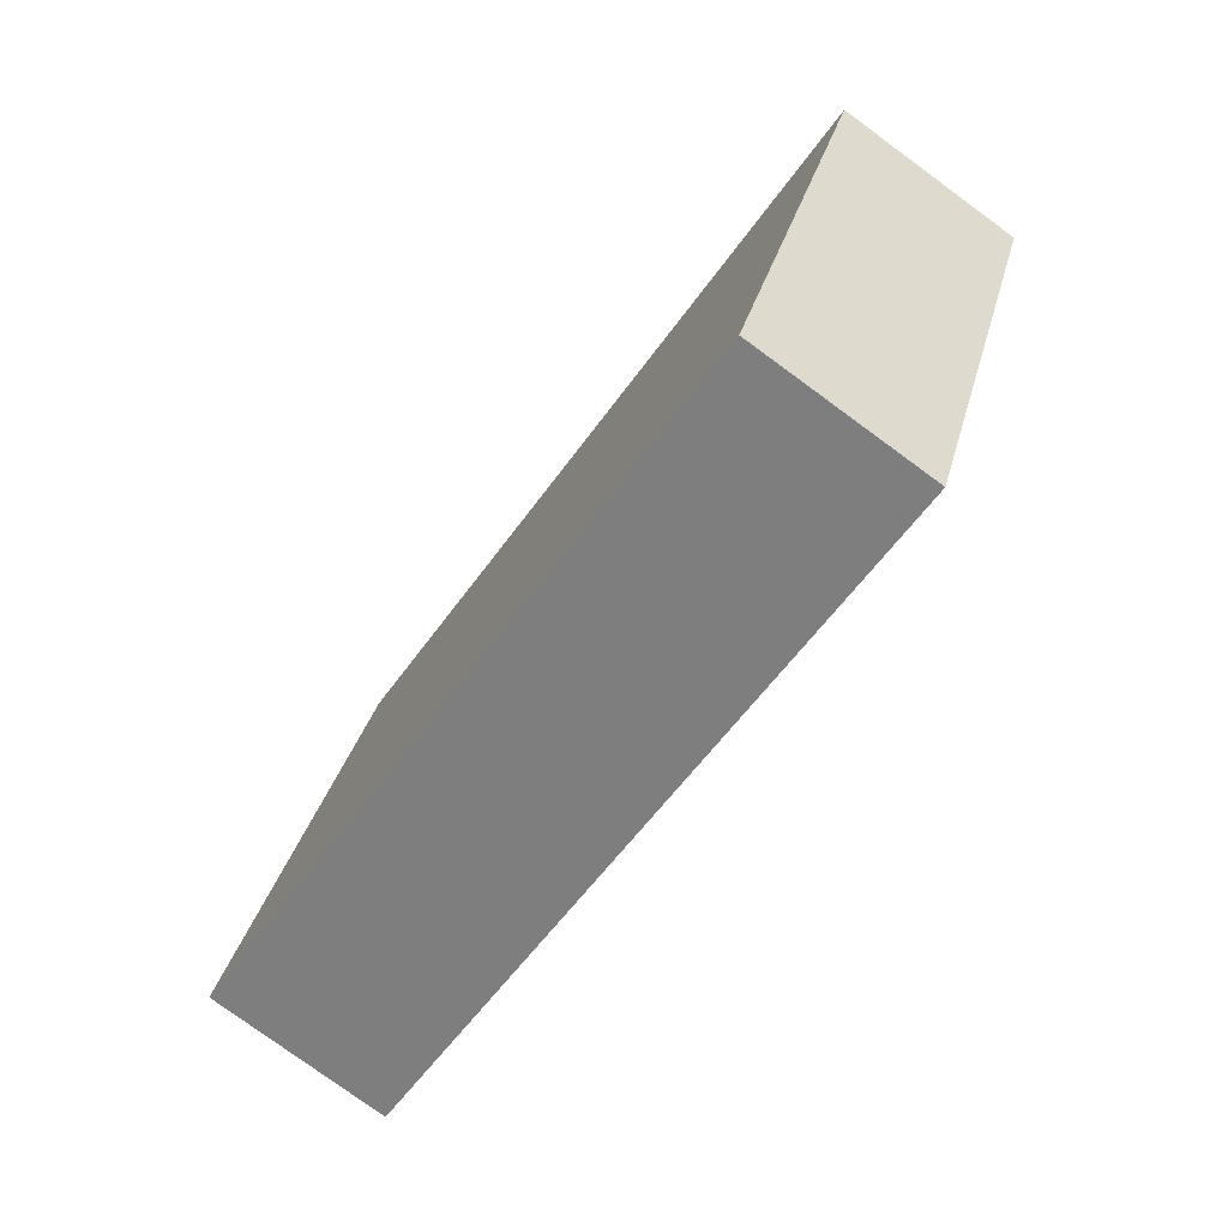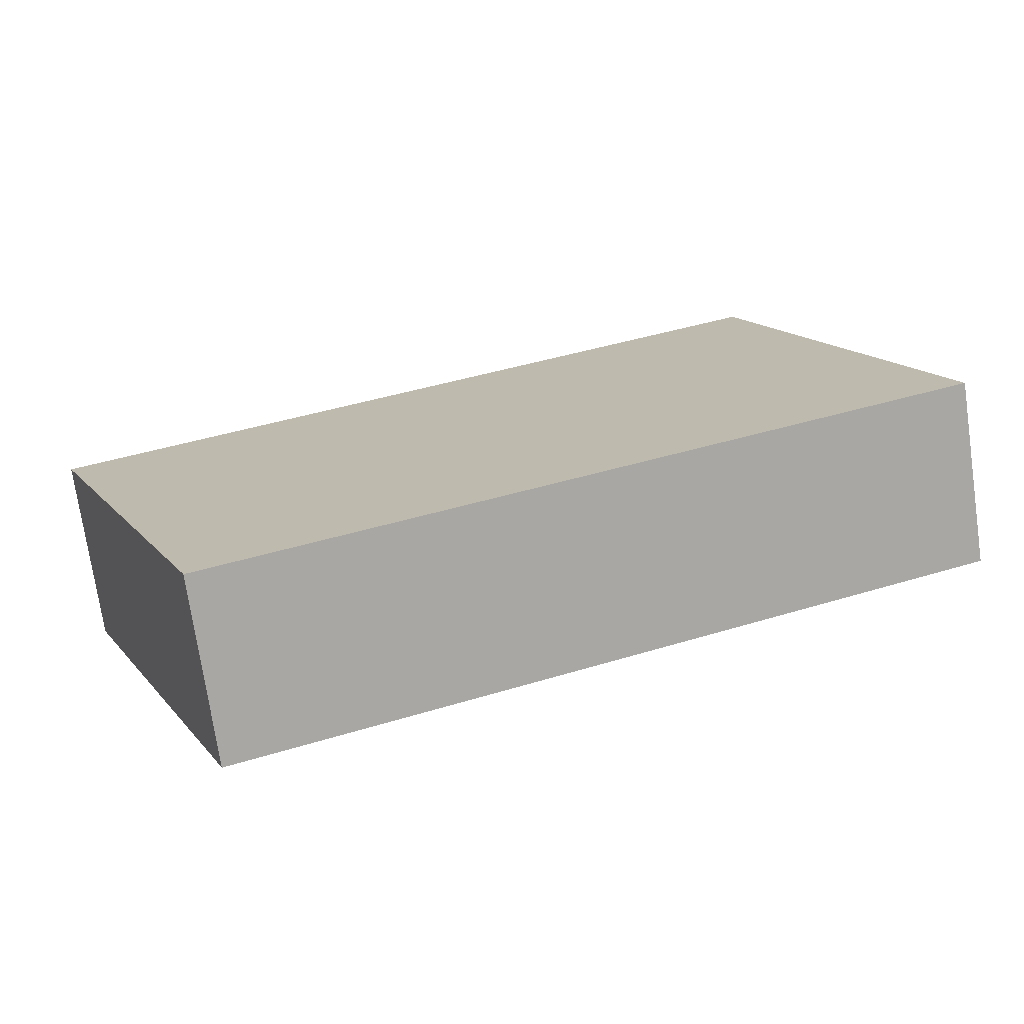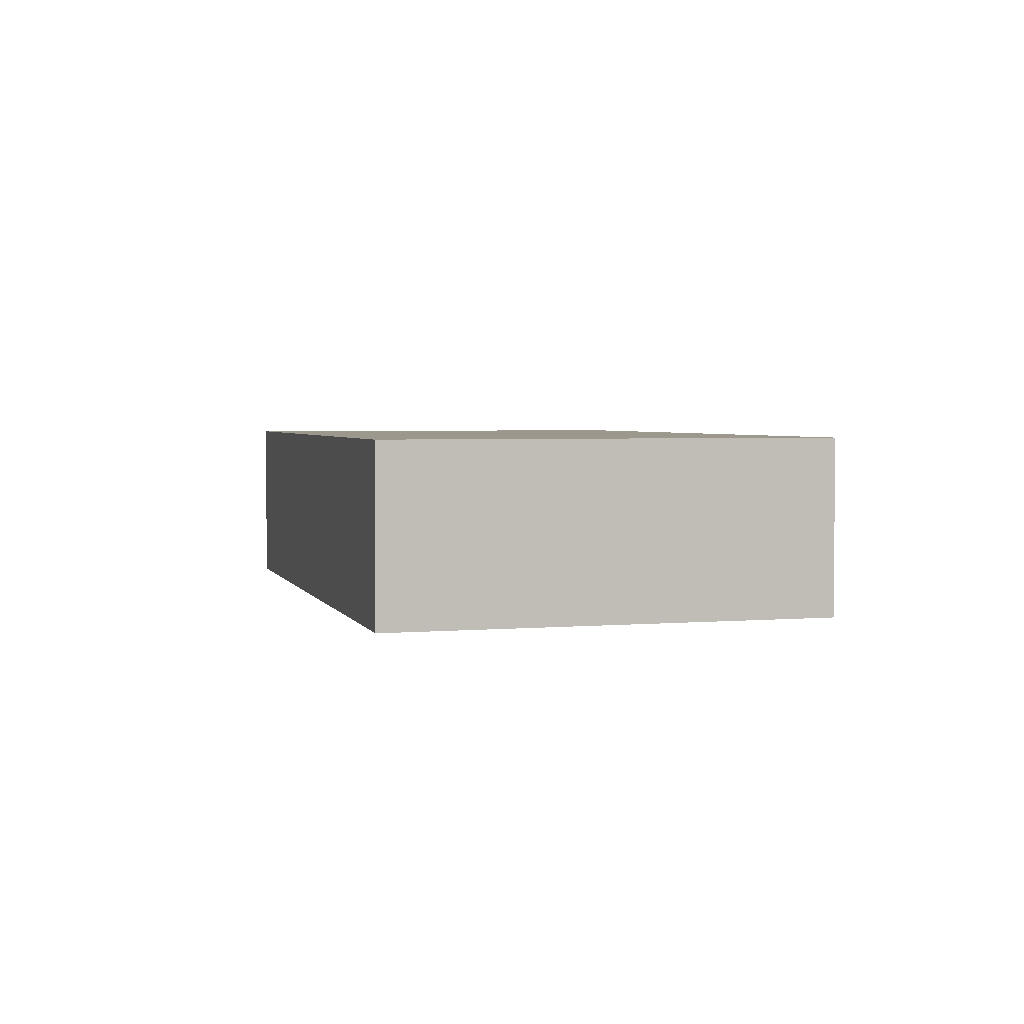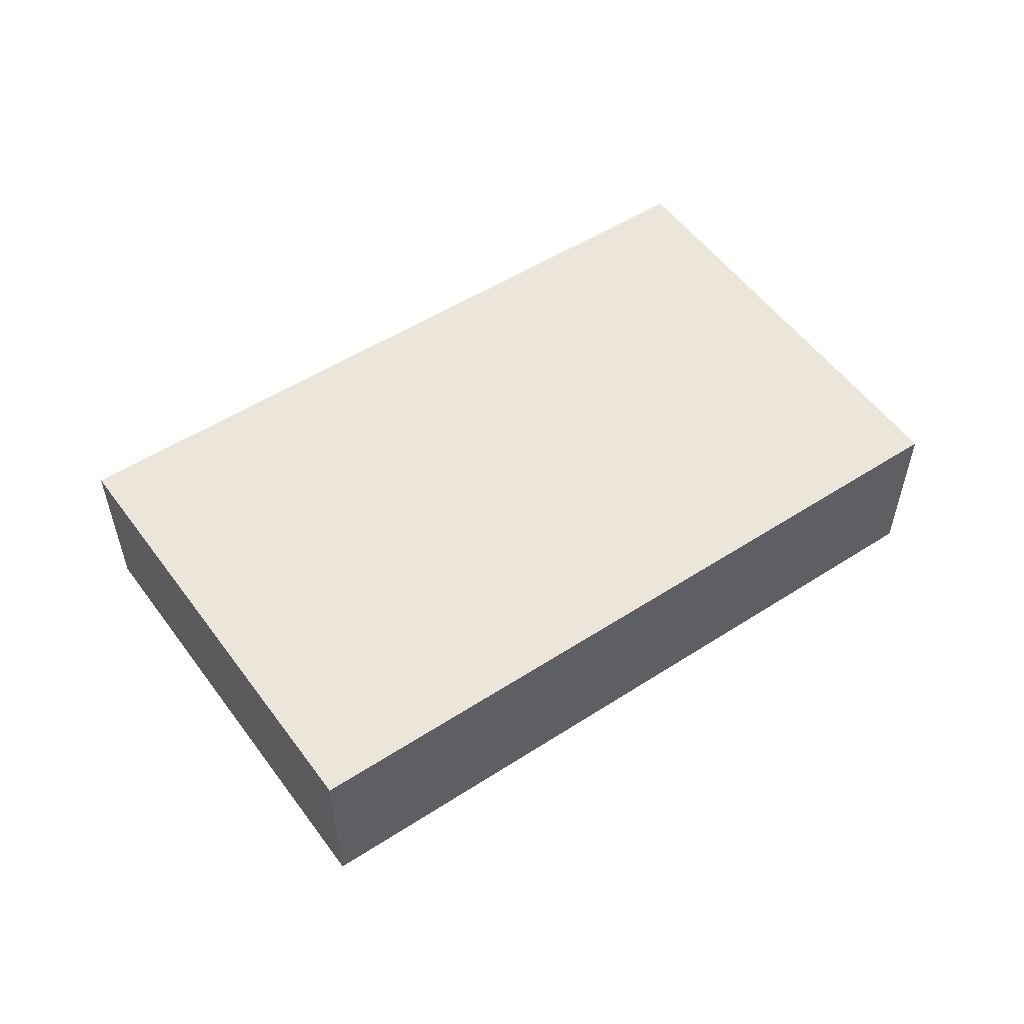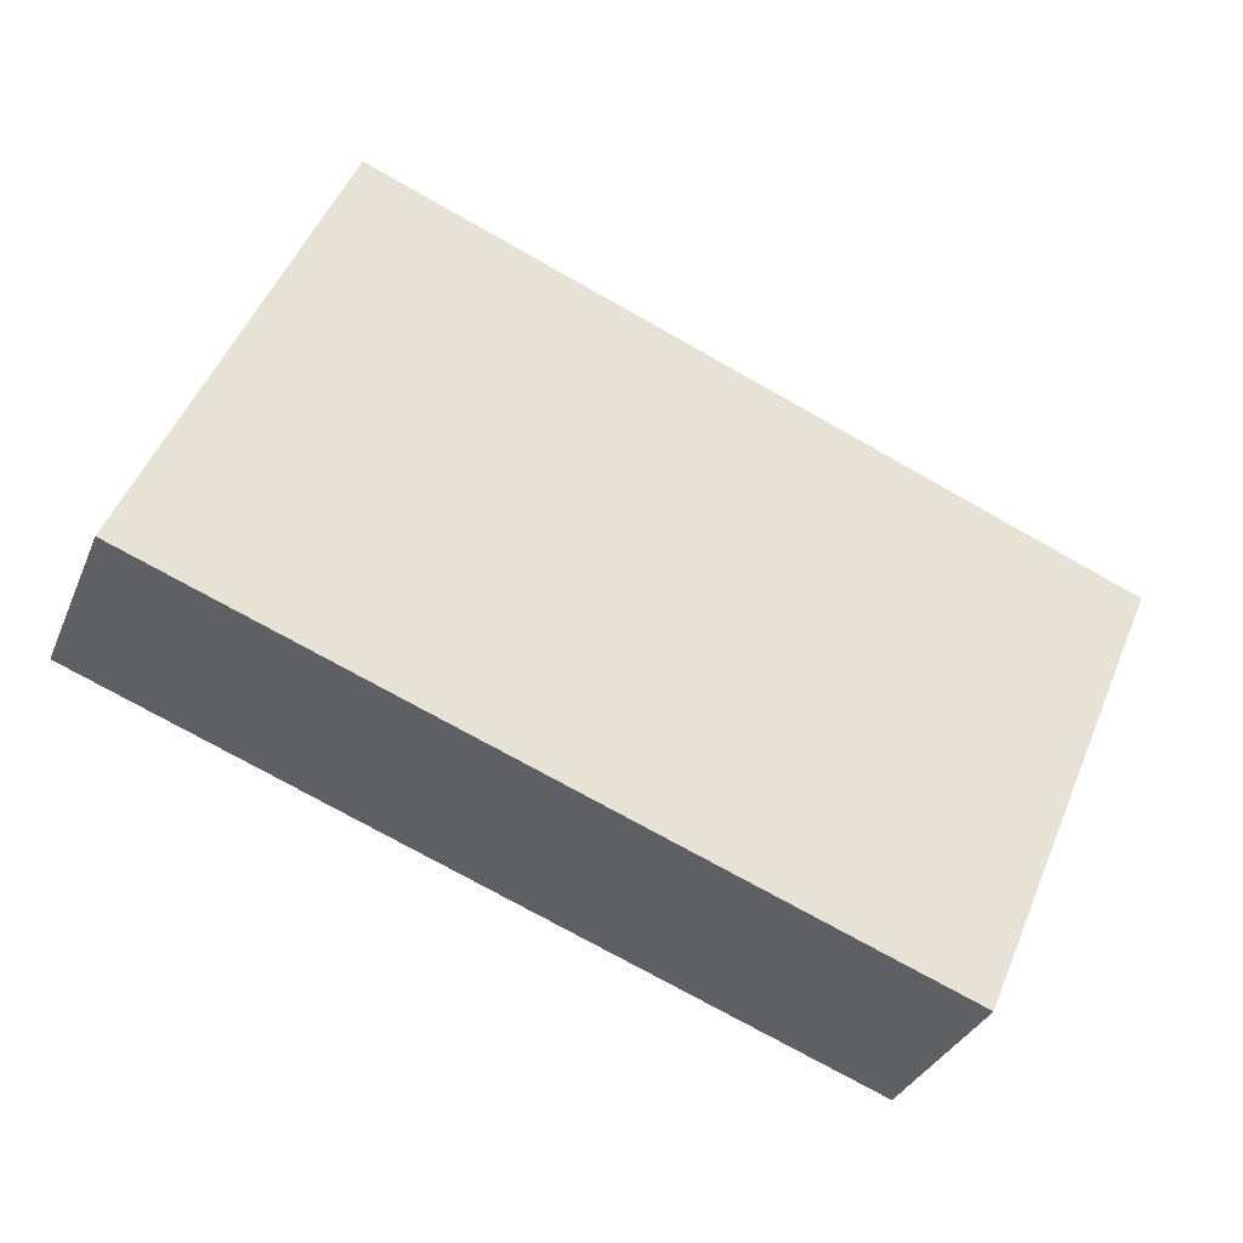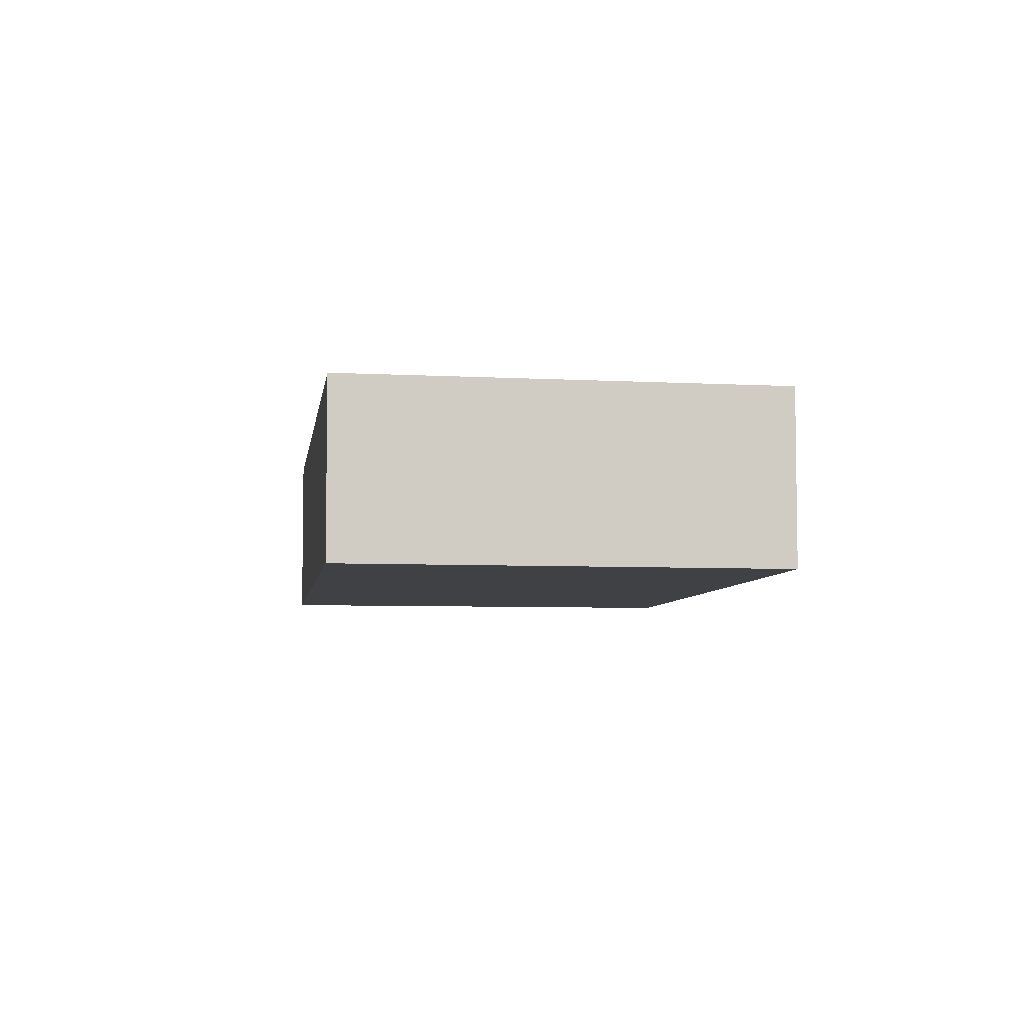
<metadata>
{"format":"obj","ext":"obj","renderer":"f3d","projection":"perspective","resolution":1024,"background":"white","views":[{"elev":-78.1,"azim":53.8,"up":"+Z"},{"elev":-73.2,"azim":-171.7,"up":"+Z"},{"elev":3.0,"azim":-84.5,"up":"+Y"},{"elev":55.2,"azim":-13.1,"up":"+Y"},{"elev":-33.4,"azim":-20.6,"up":"+Z"},{"elev":-5.7,"azim":103.3,"up":"+Y"}]}
</metadata>
<code>
v  1.492 1.485 3.578
v  5.926 1.485 -2.187
v  0 1.485 9.093e-17
v  7.324 1.485 1.326
v  7.407 1.485 1.294
v  7.407 -7.923e-17 1.294
v  7.324 -8.119e-17 1.326
v  1.492 -2.191e-16 3.578
v  5.926 1.339e-16 -2.187
v  0 0 0
g defaultobject
f 1 2 3
f 2 1 4
f 2 4 5
f 4 6 5
f 6 4 1
f 6 1 7
f 7 1 8
f 6 2 5
f 2 6 9
f 9 3 2
f 3 9 10
f 10 1 3
f 1 10 8
f 7 9 6
f 9 7 8
f 9 8 10

</code>
